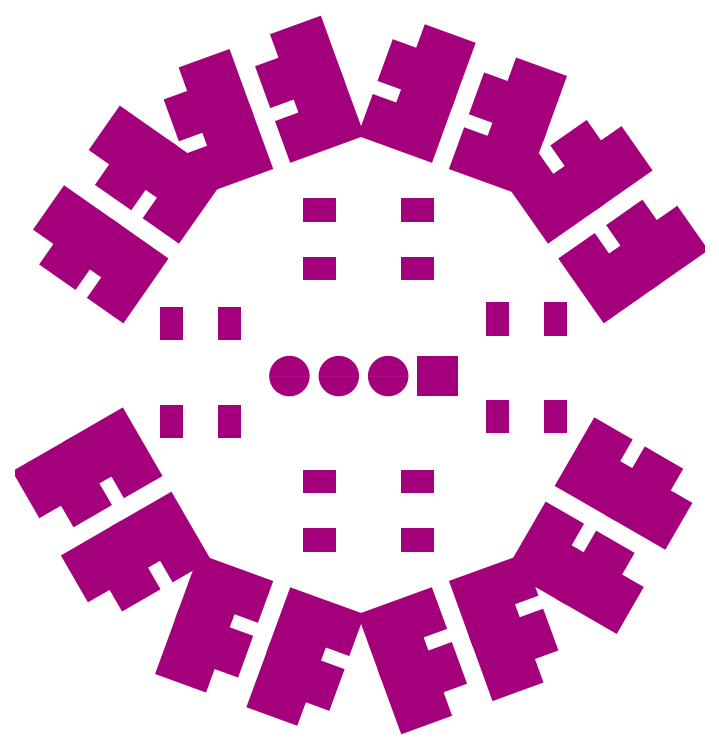
<metadata>
{"format":"dxf","ext":"dxf","renderer":"ezdxf+matplotlib","layout":"modelspace","background":"white","min_lineweight":24,"dpi":150}
</metadata>
<code>
0
SECTION
2
ENTITIES
0
SOLID
8
0
10
0.7512
20
0.6196
11
0.8332
21
0.6196
12
0.7512
22
0.7016
13
0.8332
23
0.7016
0
LWPOLYLINE
8
0
90
  3
10
0.6717
20
0.6606
42
1
40
0.041
41
0.041
10
0.7127
20
0.6606
42
1
40
0.041
41
0.041
10
0.6717
20
0.6606
40
0.041
41
0.041
0
LWPOLYLINE
8
0
90
  3
10
0.5717
20
0.6606
42
1
40
0.041
41
0.041
10
0.6127
20
0.6606
42
1
40
0.041
41
0.041
10
0.5717
20
0.6606
40
0.041
41
0.041
0
LWPOLYLINE
8
0
90
  3
10
0.4717
20
0.6606
42
1
40
0.041
41
0.041
10
0.5127
20
0.6606
42
1
40
0.041
41
0.041
10
0.4717
20
0.6606
40
0.041
41
0.041
0
HATCH
8
0
10
0
20
0
210
0
220
0
230
1
2
SOLID
70
1
71
0
91
1
92
1
93
4
72
1
10
1.123
20
1.138
11
1.157
21
1.089
72
1
10
1.157
20
1.089
11
1.125
21
1.067
72
1
10
1.125
20
1.067
11
1.091
21
1.115
72
1
10
1.091
20
1.115
11
1.123
21
1.138
97
  0
75
  0
76
  1
98
  1
10
0
20
0
0
LWPOLYLINE
8
0
90
  5
10
1.123
20
1.138
10
1.157
20
1.089
10
1.125
20
1.067
10
1.091
20
1.115
10
1.123
20
1.138
0
HATCH
8
0
10
0
20
0
210
0
220
0
230
1
2
SOLID
70
1
71
0
91
1
92
1
93
4
72
1
10
1.027
20
1.07
11
1.06
21
1.022
72
1
10
1.06
20
1.022
11
1.028
21
0.9991
72
1
10
1.028
20
0.9991
11
0.9943
21
1.047
72
1
10
0.9943
20
1.047
11
1.027
21
1.07
97
  0
75
  0
76
  1
98
  1
10
0
20
0
0
LWPOLYLINE
8
0
90
  5
10
1.027
20
1.07
10
1.06
20
1.022
10
1.028
20
0.9991
10
0.9943
20
1.047
10
1.027
20
1.07
0
HATCH
8
0
10
0
20
0
210
0
220
0
230
1
2
SOLID
70
1
71
0
91
1
92
1
93
4
72
1
10
1.139
20
0.9087
11
1.173
21
0.8604
72
1
10
1.173
20
0.8604
11
1.141
21
0.8378
72
1
10
1.141
20
0.8378
11
1.107
21
0.8862
72
1
10
1.107
20
0.8862
11
1.139
21
0.9087
97
  0
75
  0
76
  1
98
  1
10
0
20
0
0
LWPOLYLINE
8
0
90
  5
10
1.139
20
0.9087
10
1.173
20
0.8604
10
1.141
20
0.8378
10
1.107
20
0.8862
10
1.139
20
0.9087
0
HATCH
8
0
10
0
20
0
210
0
220
0
230
1
2
SOLID
70
1
71
0
91
1
92
1
93
4
72
1
10
1.236
20
0.9765
11
1.27
21
0.9281
72
1
10
1.27
20
0.9281
11
1.238
21
0.9056
72
1
10
1.238
20
0.9056
11
1.204
21
0.9539
72
1
10
1.204
20
0.9539
11
1.236
21
0.9765
97
  0
75
  0
76
  1
98
  1
10
0
20
0
0
LWPOLYLINE
8
0
90
  5
10
1.236
20
0.9765
10
1.27
20
0.9281
10
1.238
20
0.9056
10
1.204
20
0.9539
10
1.236
20
0.9765
0
HATCH
8
0
10
0
20
0
210
0
220
0
230
1
2
SOLID
70
1
71
0
91
1
92
1
93
4
72
1
10
0.749
20
1.325
11
0.8045
21
1.305
72
1
10
0.8045
20
1.305
11
0.791
21
1.268
72
1
10
0.791
20
1.268
11
0.7355
21
1.288
72
1
10
0.7355
20
1.288
11
0.749
21
1.325
97
  0
75
  0
76
  1
98
  1
10
0
20
0
0
LWPOLYLINE
8
0
90
  5
10
0.749
20
1.325
10
0.8045
20
1.305
10
0.791
20
1.268
10
0.7355
20
1.288
10
0.749
20
1.325
0
HATCH
8
0
10
0
20
0
210
0
220
0
230
1
2
SOLID
70
1
71
0
91
1
92
1
93
4
72
1
10
0.7086
20
1.214
11
0.7641
21
1.194
72
1
10
0.7641
20
1.194
11
0.7507
21
1.157
72
1
10
0.7507
20
1.157
11
0.6951
21
1.177
72
1
10
0.6951
20
1.177
11
0.7086
21
1.214
97
  0
75
  0
76
  1
98
  1
10
0
20
0
0
LWPOLYLINE
8
0
90
  5
10
0.7086
20
1.214
10
0.7641
20
1.194
10
0.7507
20
1.157
10
0.6951
20
1.177
10
0.7086
20
1.214
0
HATCH
8
0
10
0
20
0
210
0
220
0
230
1
2
SOLID
70
1
71
0
91
1
92
1
93
4
72
1
10
0.8936
20
1.147
11
0.949
21
1.127
72
1
10
0.949
20
1.127
11
0.9355
21
1.09
72
1
10
0.9355
20
1.09
11
0.8801
21
1.11
72
1
10
0.8801
20
1.11
11
0.8936
21
1.147
97
  0
75
  0
76
  1
98
  1
10
0
20
0
0
LWPOLYLINE
8
0
90
  5
10
0.8936
20
1.147
10
0.949
20
1.127
10
0.9355
20
1.09
10
0.8801
20
1.11
10
0.8936
20
1.147
0
HATCH
8
0
10
0
20
0
210
0
220
0
230
1
2
SOLID
70
1
71
0
91
1
92
1
93
4
72
1
10
0.934
20
1.258
11
0.9895
21
1.238
72
1
10
0.9895
20
1.238
11
0.976
21
1.201
72
1
10
0.976
20
1.201
11
0.9205
21
1.221
72
1
10
0.9205
20
1.221
11
0.934
21
1.258
97
  0
75
  0
76
  1
98
  1
10
0
20
0
0
LWPOLYLINE
8
0
90
  5
10
0.934
20
1.258
10
0.9895
20
1.238
10
0.976
20
1.201
10
0.9205
20
1.221
10
0.934
20
1.258
0
HATCH
8
0
10
0
20
0
210
0
220
0
230
1
2
SOLID
70
1
71
0
91
1
92
1
93
4
72
1
10
0.2851
20
1.238
11
0.3406
21
1.258
72
1
10
0.3406
20
1.258
11
0.354
21
1.221
72
1
10
0.354
20
1.221
11
0.2986
21
1.201
72
1
10
0.2986
20
1.201
11
0.2851
21
1.238
97
  0
75
  0
76
  1
98
  1
10
0
20
0
0
LWPOLYLINE
8
0
90
  5
10
0.2851
20
1.238
10
0.3406
20
1.258
10
0.354
20
1.221
10
0.2986
20
1.201
10
0.2851
20
1.238
0
HATCH
8
0
10
0
20
0
210
0
220
0
230
1
2
SOLID
70
1
71
0
91
1
92
1
93
4
72
1
10
0.3255
20
1.127
11
0.381
21
1.147
72
1
10
0.381
20
1.147
11
0.3945
21
1.11
72
1
10
0.3945
20
1.11
11
0.339
21
1.09
72
1
10
0.339
20
1.09
11
0.3255
21
1.127
97
  0
75
  0
76
  1
98
  1
10
0
20
0
0
LWPOLYLINE
8
0
90
  5
10
0.3255
20
1.127
10
0.381
20
1.147
10
0.3945
20
1.11
10
0.339
20
1.09
10
0.3255
20
1.127
0
HATCH
8
0
10
0
20
0
210
0
220
0
230
1
2
SOLID
70
1
71
0
91
1
92
1
93
4
72
1
10
0.5105
20
1.194
11
0.5659
21
1.214
72
1
10
0.5659
20
1.214
11
0.5795
21
1.177
72
1
10
0.5795
20
1.177
11
0.524
21
1.157
72
1
10
0.524
20
1.157
11
0.5105
21
1.194
97
  0
75
  0
76
  1
98
  1
10
0
20
0
0
LWPOLYLINE
8
0
90
  5
10
0.5105
20
1.194
10
0.5659
20
1.214
10
0.5795
20
1.177
10
0.524
20
1.157
10
0.5105
20
1.194
0
HATCH
8
0
10
0
20
0
210
0
220
0
230
1
2
SOLID
70
1
71
0
91
1
92
1
93
4
72
1
10
0.4701
20
1.305
11
0.5256
21
1.325
72
1
10
0.5256
20
1.325
11
0.539
21
1.288
72
1
10
0.539
20
1.288
11
0.4836
21
1.268
72
1
10
0.4836
20
1.268
11
0.4701
21
1.305
97
  0
75
  0
76
  1
98
  1
10
0
20
0
0
LWPOLYLINE
8
0
90
  5
10
0.4701
20
1.305
10
0.5256
20
1.325
10
0.539
20
1.288
10
0.4836
20
1.268
10
0.4701
20
1.305
0
HATCH
8
0
10
0
20
0
210
0
220
0
230
1
2
SOLID
70
1
71
0
91
1
92
1
93
4
72
1
10
0.0143
20
0.9281
11
0.0482
21
0.9765
72
1
10
0.0482
20
0.9765
11
0.0805
21
0.9539
72
1
10
0.0805
20
0.9539
11
0.0466
21
0.9055
72
1
10
0.0466
20
0.9055
11
0.0143
21
0.9281
97
  0
75
  0
76
  1
98
  1
10
0
20
0
0
LWPOLYLINE
8
0
90
  5
10
0.0143
20
0.9281
10
0.0482
20
0.9765
10
0.0805
20
0.9539
10
0.0466
20
0.9055
10
0.0143
20
0.9281
0
HATCH
8
0
10
0
20
0
210
0
220
0
230
1
2
SOLID
70
1
71
0
91
1
92
1
93
4
72
1
10
0.1111
20
0.8604
11
0.1449
21
0.9088
72
1
10
0.1449
20
0.9088
11
0.1771
21
0.8862
72
1
10
0.1771
20
0.8862
11
0.1434
21
0.8378
72
1
10
0.1434
20
0.8378
11
0.1111
21
0.8604
97
  0
75
  0
76
  1
98
  1
10
0
20
0
0
LWPOLYLINE
8
0
90
  5
10
0.1111
20
0.8604
10
0.1449
20
0.9088
10
0.1771
20
0.8862
10
0.1434
20
0.8378
10
0.1111
20
0.8604
0
HATCH
8
0
10
0
20
0
210
0
220
0
230
1
2
SOLID
70
1
71
0
91
1
92
1
93
4
72
1
10
0.224
20
1.022
11
0.2578
21
1.07
72
1
10
0.2578
20
1.07
11
0.2901
21
1.047
72
1
10
0.2901
20
1.047
11
0.2562
21
0.9991
72
1
10
0.2562
20
0.9991
11
0.224
21
1.022
97
  0
75
  0
76
  1
98
  1
10
0
20
0
0
LWPOLYLINE
8
0
90
  5
10
0.224
20
1.022
10
0.2578
20
1.07
10
0.2901
20
1.047
10
0.2562
20
0.9991
10
0.224
20
1.022
0
HATCH
8
0
10
0
20
0
210
0
220
0
230
1
2
SOLID
70
1
71
0
91
1
92
1
93
4
72
1
10
0.1272
20
1.089
11
0.1611
21
1.138
72
1
10
0.1611
20
1.138
11
0.1933
21
1.115
72
1
10
0.1933
20
1.115
11
0.1595
21
1.067
72
1
10
0.1595
20
1.067
11
0.1272
21
1.089
97
  0
75
  0
76
  1
98
  1
10
0
20
0
0
LWPOLYLINE
8
0
90
  5
10
0.1272
20
1.089
10
0.1611
20
1.138
10
0.1933
20
1.115
10
0.1595
20
1.067
10
0.1272
20
1.089
0
HATCH
8
0
10
0
20
0
210
0
220
0
230
1
2
SOLID
70
1
71
0
91
1
92
1
93
4
72
1
10
0.128
20
0.2276
11
0.0985
21
0.2788
72
1
10
0.0985
20
0.2788
11
0.1326
21
0.2985
72
1
10
0.1326
20
0.2985
11
0.1621
21
0.2473
72
1
10
0.1621
20
0.2473
11
0.128
21
0.2276
97
  0
75
  0
76
  1
98
  1
10
0
20
0
0
LWPOLYLINE
8
0
90
  5
10
0.128
20
0.2276
10
0.0985
20
0.2788
10
0.1326
20
0.2985
10
0.1621
20
0.2473
10
0.128
20
0.2276
0
HATCH
8
0
10
0
20
0
210
0
220
0
230
1
2
SOLID
70
1
71
0
91
1
92
1
93
4
72
1
10
0.2303
20
0.2866
11
0.2007
21
0.3378
72
1
10
0.2007
20
0.3378
11
0.2348
21
0.3574
72
1
10
0.2348
20
0.3574
11
0.2644
21
0.3063
72
1
10
0.2644
20
0.3063
11
0.2303
21
0.2866
97
  0
75
  0
76
  1
98
  1
10
0
20
0
0
LWPOLYLINE
8
0
90
  5
10
0.2303
20
0.2866
10
0.2007
20
0.3378
10
0.2348
20
0.3574
10
0.2644
20
0.3063
10
0.2303
20
0.2866
0
HATCH
8
0
10
0
20
0
210
0
220
0
230
1
2
SOLID
70
1
71
0
91
1
92
1
93
4
72
1
10
0.1318
20
0.4572
11
0.1023
21
0.5083
72
1
10
0.1023
20
0.5083
11
0.1364
21
0.528
72
1
10
0.1364
20
0.528
11
0.166
21
0.4768
72
1
10
0.166
20
0.4768
11
0.1318
21
0.4572
97
  0
75
  0
76
  1
98
  1
10
0
20
0
0
LWPOLYLINE
8
0
90
  5
10
0.1318
20
0.4572
10
0.1023
20
0.5083
10
0.1364
20
0.528
10
0.166
20
0.4768
10
0.1318
20
0.4572
0
HATCH
8
0
10
0
20
0
210
0
220
0
230
1
2
SOLID
70
1
71
0
91
1
92
1
93
4
72
1
10
0.0296
20
0.3981
11
0
21
0.4493
72
1
10
0
20
0.4493
11
0.0342
21
0.4689
72
1
10
0.0342
20
0.4689
11
0.0637
21
0.4178
72
1
10
0.0637
20
0.4178
11
0.0296
21
0.3981
97
  0
75
  0
76
  1
98
  1
10
0
20
0
0
LWPOLYLINE
8
0
90
  5
10
0.0296
20
0.3981
10
0
20
0.4493
10
0.0342
20
0.4689
10
0.0637
20
0.4178
10
0.0296
20
0.3981
0
HATCH
8
0
10
0
20
0
210
0
220
0
230
1
2
SOLID
70
1
71
0
91
1
92
1
93
4
72
1
10
0.5255
20
0
11
0.47
21
0.0202
72
1
10
0.47
20
0.0202
11
0.4836
21
0.0571
72
1
10
0.4836
20
0.0571
11
0.539
21
0.0369
72
1
10
0.539
20
0.0369
11
0.5255
21
0
97
  0
75
  0
76
  1
98
  1
10
0
20
0
0
LWPOLYLINE
8
0
90
  5
10
0.5255
20
0
10
0.47
20
0.0202
10
0.4836
20
0.0571
10
0.539
20
0.0369
10
0.5255
20
0
0
HATCH
8
0
10
0
20
0
210
0
220
0
230
1
2
SOLID
70
1
71
0
91
1
92
1
93
4
72
1
10
0.5659
20
0.111
11
0.5105
21
0.1312
72
1
10
0.5105
20
0.1312
11
0.524
21
0.1681
72
1
10
0.524
20
0.1681
11
0.5795
21
0.148
72
1
10
0.5795
20
0.148
11
0.5659
21
0.111
97
  0
75
  0
76
  1
98
  1
10
0
20
0
0
LWPOLYLINE
8
0
90
  5
10
0.5659
20
0.111
10
0.5105
20
0.1312
10
0.524
20
0.1681
10
0.5795
20
0.148
10
0.5659
20
0.111
0
HATCH
8
0
10
0
20
0
210
0
220
0
230
1
2
SOLID
70
1
71
0
91
1
92
1
93
4
72
1
10
0.381
20
0.1783
11
0.3255
21
0.1985
72
1
10
0.3255
20
0.1985
11
0.339
21
0.2355
72
1
10
0.339
20
0.2355
11
0.3945
21
0.2153
72
1
10
0.3945
20
0.2153
11
0.381
21
0.1783
97
  0
75
  0
76
  1
98
  1
10
0
20
0
0
LWPOLYLINE
8
0
90
  5
10
0.381
20
0.1783
10
0.3255
20
0.1985
10
0.339
20
0.2355
10
0.3945
20
0.2153
10
0.381
20
0.1783
0
HATCH
8
0
10
0
20
0
210
0
220
0
230
1
2
SOLID
70
1
71
0
91
1
92
1
93
4
72
1
10
0.3407
20
0.0673
11
0.2851
21
0.0875
72
1
10
0.2851
20
0.0875
11
0.2986
21
0.1245
72
1
10
0.2986
20
0.1245
11
0.3541
21
0.1043
72
1
10
0.3541
20
0.1043
11
0.3407
21
0.0673
97
  0
75
  0
76
  1
98
  1
10
0
20
0
0
LWPOLYLINE
8
0
90
  5
10
0.3407
20
0.0673
10
0.2851
20
0.0875
10
0.2986
20
0.1245
10
0.3541
20
0.1043
10
0.3407
20
0.0673
0
HATCH
8
0
10
0
20
0
210
0
220
0
230
1
2
SOLID
70
1
71
0
91
1
92
1
93
4
72
1
10
0.9894
20
0.0876
11
0.9338
21
0.0673
72
1
10
0.9338
20
0.0673
11
0.9204
21
0.1043
72
1
10
0.9204
20
0.1043
11
0.9759
21
0.1246
72
1
10
0.9759
20
0.1246
11
0.9894
21
0.0876
97
  0
75
  0
76
  1
98
  1
10
0
20
0
0
LWPOLYLINE
8
0
90
  5
10
0.9894
20
0.0876
10
0.9338
20
0.0673
10
0.9204
20
0.1043
10
0.9759
20
0.1246
10
0.9894
20
0.0876
0
HATCH
8
0
10
0
20
0
210
0
220
0
230
1
2
SOLID
70
1
71
0
91
1
92
1
93
4
72
1
10
0.949
20
0.1985
11
0.8934
21
0.1783
72
1
10
0.8934
20
0.1783
11
0.88
21
0.2154
72
1
10
0.88
20
0.2154
11
0.9355
21
0.2355
72
1
10
0.9355
20
0.2355
11
0.949
21
0.1985
97
  0
75
  0
76
  1
98
  1
10
0
20
0
0
LWPOLYLINE
8
0
90
  5
10
0.949
20
0.1985
10
0.8934
20
0.1783
10
0.88
20
0.2154
10
0.9355
20
0.2355
10
0.949
20
0.1985
0
HATCH
8
0
10
0
20
0
210
0
220
0
230
1
2
SOLID
70
1
71
0
91
1
92
1
93
4
72
1
10
0.764
20
0.1313
11
0.7085
21
0.111
72
1
10
0.7085
20
0.111
11
0.695
21
0.148
72
1
10
0.695
20
0.148
11
0.7505
21
0.1682
72
1
10
0.7505
20
0.1682
11
0.764
21
0.1313
97
  0
75
  0
76
  1
98
  1
10
0
20
0
0
LWPOLYLINE
8
0
90
  5
10
0.764
20
0.1313
10
0.7085
20
0.111
10
0.695
20
0.148
10
0.7505
20
0.1682
10
0.764
20
0.1313
0
HATCH
8
0
10
0
20
0
210
0
220
0
230
1
2
SOLID
70
1
71
0
91
1
92
1
93
4
72
1
10
0.8044
20
0.0202
11
0.7489
21
0
72
1
10
0.7489
20
0
11
0.7354
21
0.037
72
1
10
0.7354
20
0.037
11
0.7909
21
0.0572
72
1
10
0.7909
20
0.0572
11
0.8044
21
0.0202
97
  0
75
  0
76
  1
98
  1
10
0
20
0
0
LWPOLYLINE
8
0
90
  5
10
0.8044
20
0.0202
10
0.7489
20
0
10
0.7354
20
0.037
10
0.7909
20
0.0572
10
0.8044
20
0.0202
0
HATCH
8
0
10
0
20
0
210
0
220
0
230
1
2
SOLID
70
1
71
0
91
1
92
1
93
4
72
1
10
1.264
20
0.4291
11
1.235
21
0.378
72
1
10
1.235
20
0.378
11
1.201
21
0.3977
72
1
10
1.201
20
0.3977
11
1.23
21
0.4489
72
1
10
1.23
20
0.4489
11
1.264
21
0.4291
97
  0
75
  0
76
  1
98
  1
10
0
20
0
0
LWPOLYLINE
8
0
90
  5
10
1.264
20
0.4291
10
1.235
20
0.378
10
1.201
20
0.3977
10
1.23
20
0.4489
10
1.264
20
0.4291
0
HATCH
8
0
10
0
20
0
210
0
220
0
230
1
2
SOLID
70
1
71
0
91
1
92
1
93
4
72
1
10
1.162
20
0.4883
11
1.133
21
0.4371
72
1
10
1.133
20
0.4371
11
1.099
21
0.4567
72
1
10
1.099
20
0.4567
11
1.128
21
0.5079
72
1
10
1.128
20
0.5079
11
1.162
21
0.4883
97
  0
75
  0
76
  1
98
  1
10
0
20
0
0
LWPOLYLINE
8
0
90
  5
10
1.162
20
0.4883
10
1.133
20
0.4371
10
1.099
20
0.4567
10
1.128
20
0.5079
10
1.162
20
0.4883
0
HATCH
8
0
10
0
20
0
210
0
220
0
230
1
2
SOLID
70
1
71
0
91
1
92
1
93
4
72
1
10
1.064
20
0.3178
11
1.034
21
0.2666
72
1
10
1.034
20
0.2666
11
1
21
0.2863
72
1
10
1
20
0.2863
11
1.03
21
0.3374
72
1
10
1.03
20
0.3374
11
1.064
21
0.3178
97
  0
75
  0
76
  1
98
  1
10
0
20
0
0
LWPOLYLINE
8
0
90
  5
10
1.064
20
0.3178
10
1.034
20
0.2666
10
1
20
0.2863
10
1.03
20
0.3374
10
1.064
20
0.3178
0
HATCH
8
0
10
0
20
0
210
0
220
0
230
1
2
SOLID
70
1
71
0
91
1
92
1
93
4
72
1
10
1.166
20
0.2587
11
1.137
21
0.2075
72
1
10
1.137
20
0.2075
11
1.102
21
0.2272
72
1
10
1.102
20
0.2272
11
1.132
21
0.2784
72
1
10
1.132
20
0.2784
11
1.166
21
0.2587
97
  0
75
  0
76
  1
98
  1
10
0
20
0
0
LWPOLYLINE
8
0
90
  5
10
1.166
20
0.2587
10
1.137
20
0.2075
10
1.102
20
0.2272
10
1.132
20
0.2784
10
1.166
20
0.2587
0
SOLID
8
0
10
0.5204
20
0.9732
11
0.5874
21
0.9732
12
0.5204
22
1.02
13
0.5874
23
1.02
0
SOLID
8
0
10
0.5204
20
0.8551
11
0.5874
21
0.8551
12
0.5204
22
0.9024
13
0.5874
23
0.9024
0
SOLID
8
0
10
0.7172
20
0.8551
11
0.7842
21
0.8551
12
0.7172
22
0.9024
13
0.7842
23
0.9024
0
SOLID
8
0
10
0.7172
20
0.9732
11
0.7842
21
0.9732
12
0.7172
22
1.02
13
0.7842
23
1.02
0
SOLID
8
0
10
0.2296
20
0.5358
11
0.2769
21
0.5358
12
0.2296
22
0.6028
13
0.2769
23
0.6028
0
SOLID
8
0
10
0.3477
20
0.5358
11
0.395
21
0.5358
12
0.3477
22
0.6028
13
0.395
23
0.6028
0
SOLID
8
0
10
0.3477
20
0.7327
11
0.395
21
0.7327
12
0.3477
22
0.7997
13
0.395
23
0.7997
0
SOLID
8
0
10
0.2296
20
0.7327
11
0.2769
21
0.7327
12
0.2296
22
0.7997
13
0.2769
23
0.7997
0
SOLID
8
0
10
0.7172
20
0.3051
11
0.7842
21
0.3051
12
0.7172
22
0.3524
13
0.7842
23
0.3524
0
SOLID
8
0
10
0.7172
20
0.4232
11
0.7842
21
0.4232
12
0.7172
22
0.4705
13
0.7842
23
0.4705
0
SOLID
8
0
10
0.5203
20
0.4232
11
0.5873
21
0.4232
12
0.5203
22
0.4705
13
0.5873
23
0.4705
0
SOLID
8
0
10
0.5203
20
0.3051
11
0.5873
21
0.3051
12
0.5203
22
0.3524
13
0.5873
23
0.3524
0
SOLID
8
0
10
1.008
20
0.7427
11
1.055
21
0.7427
12
1.008
22
0.8097
13
1.055
23
0.8097
0
SOLID
8
0
10
0.8896
20
0.7427
11
0.9369
21
0.7427
12
0.8896
22
0.8097
13
0.9369
23
0.8097
0
SOLID
8
0
10
0.8896
20
0.5458
11
0.9369
21
0.5458
12
0.8896
22
0.6128
13
0.9369
23
0.6128
0
SOLID
8
0
10
1.008
20
0.5458
11
1.055
21
0.5458
12
1.008
22
0.6128
13
1.055
23
0.6128
0
SOLID
8
0
10
1.008
20
0.5458
11
1.055
21
0.5458
12
1.008
22
0.6128
13
1.055
23
0.6128
0
ENDSEC
0
EOF

</code>
